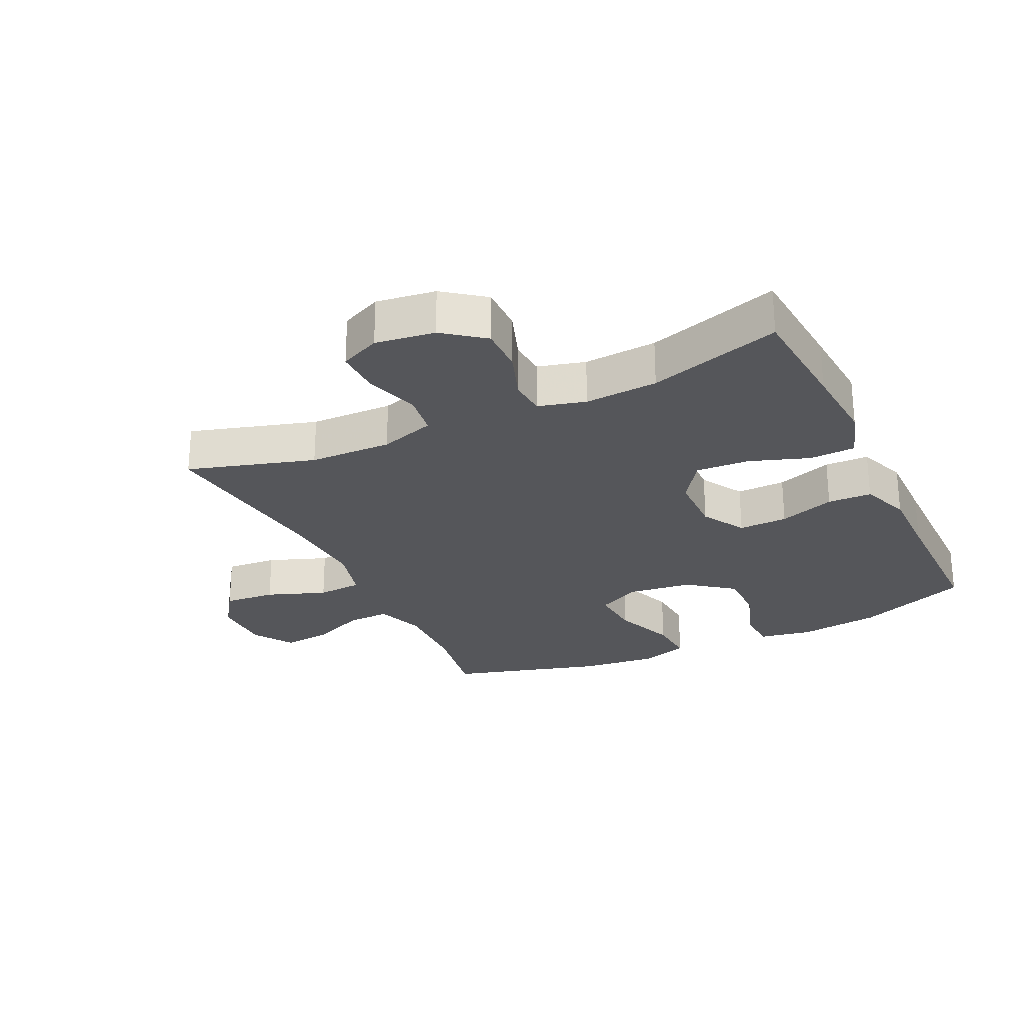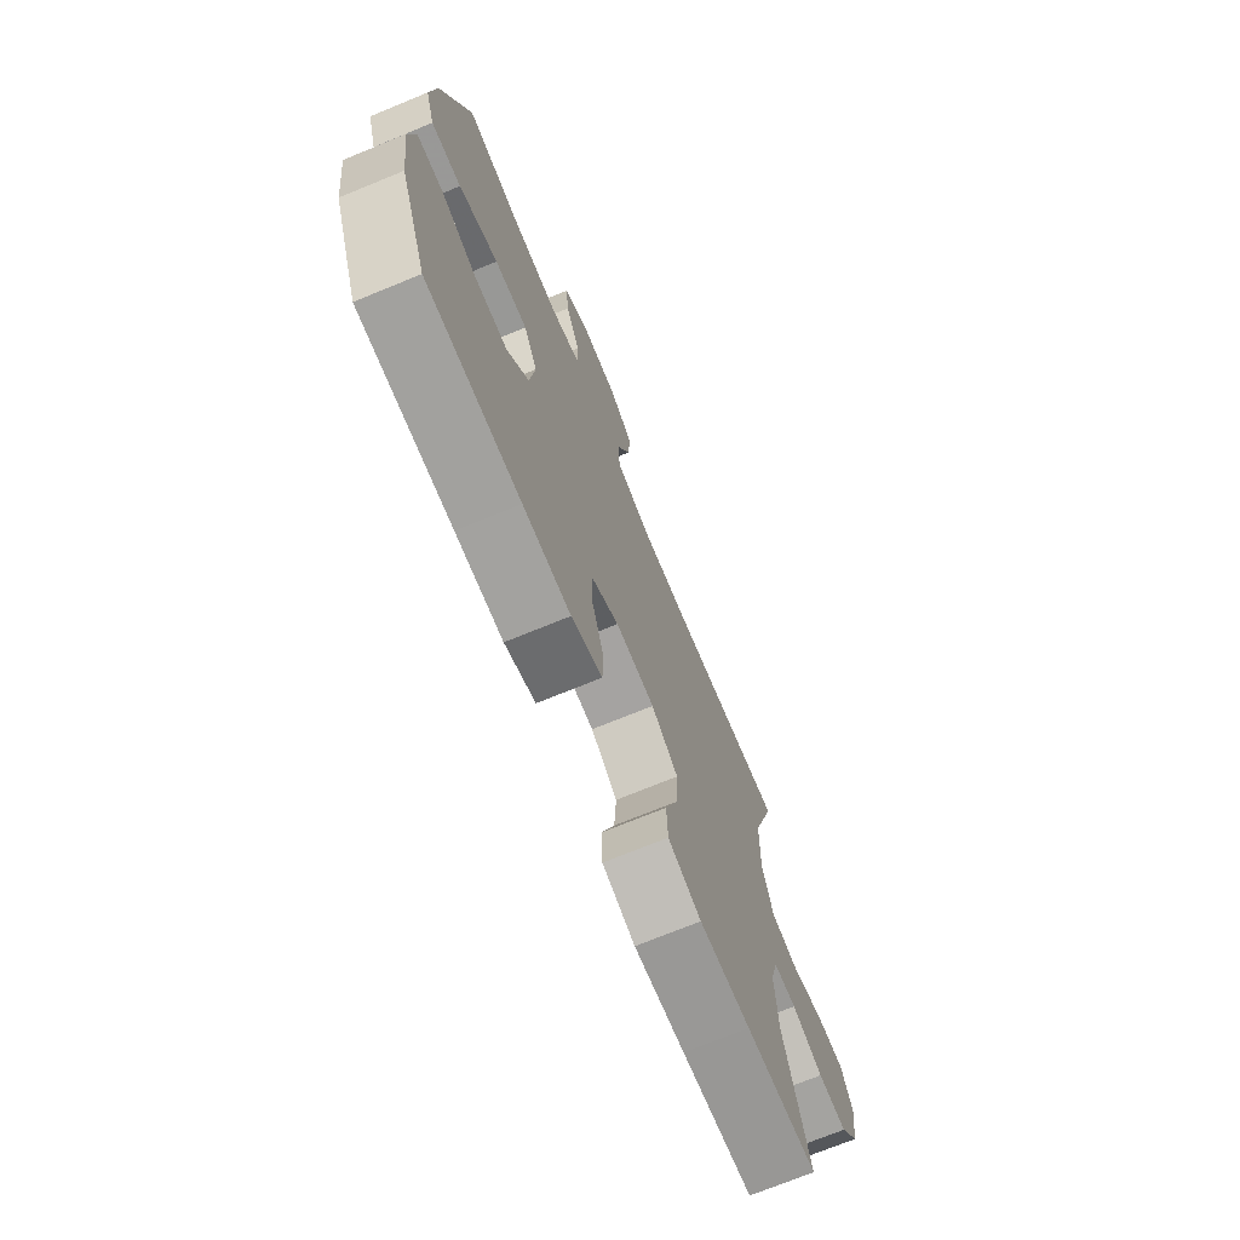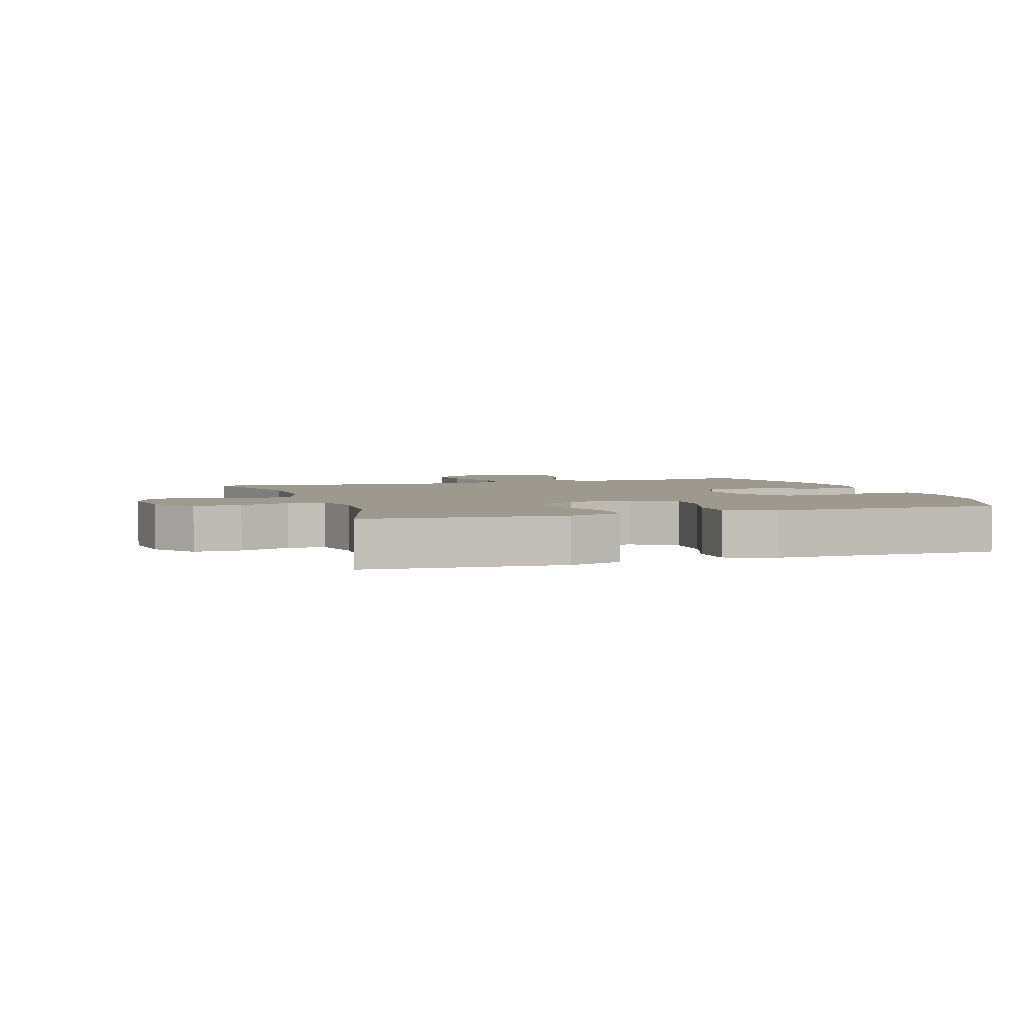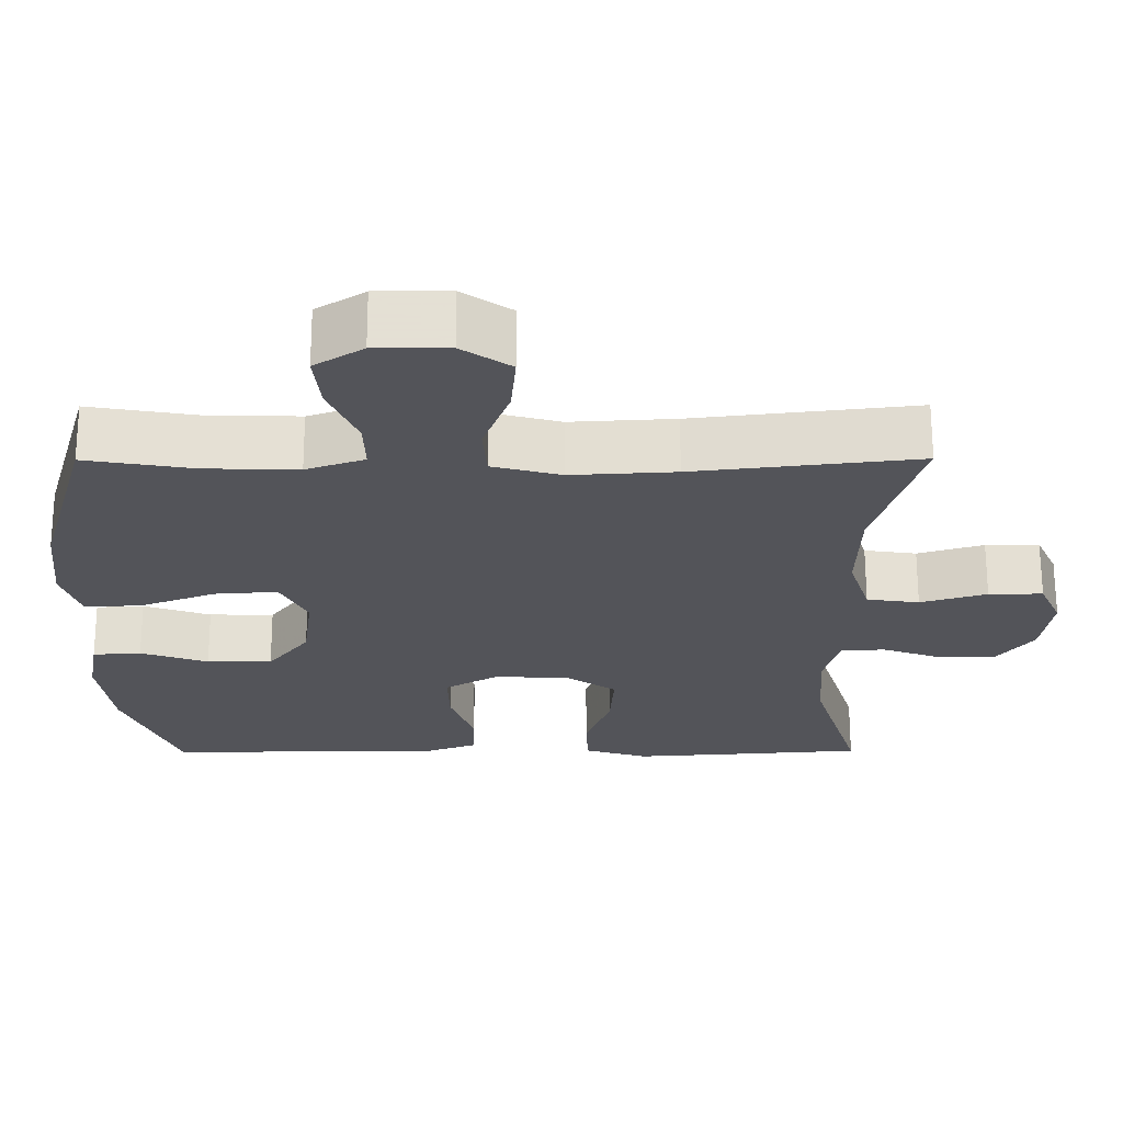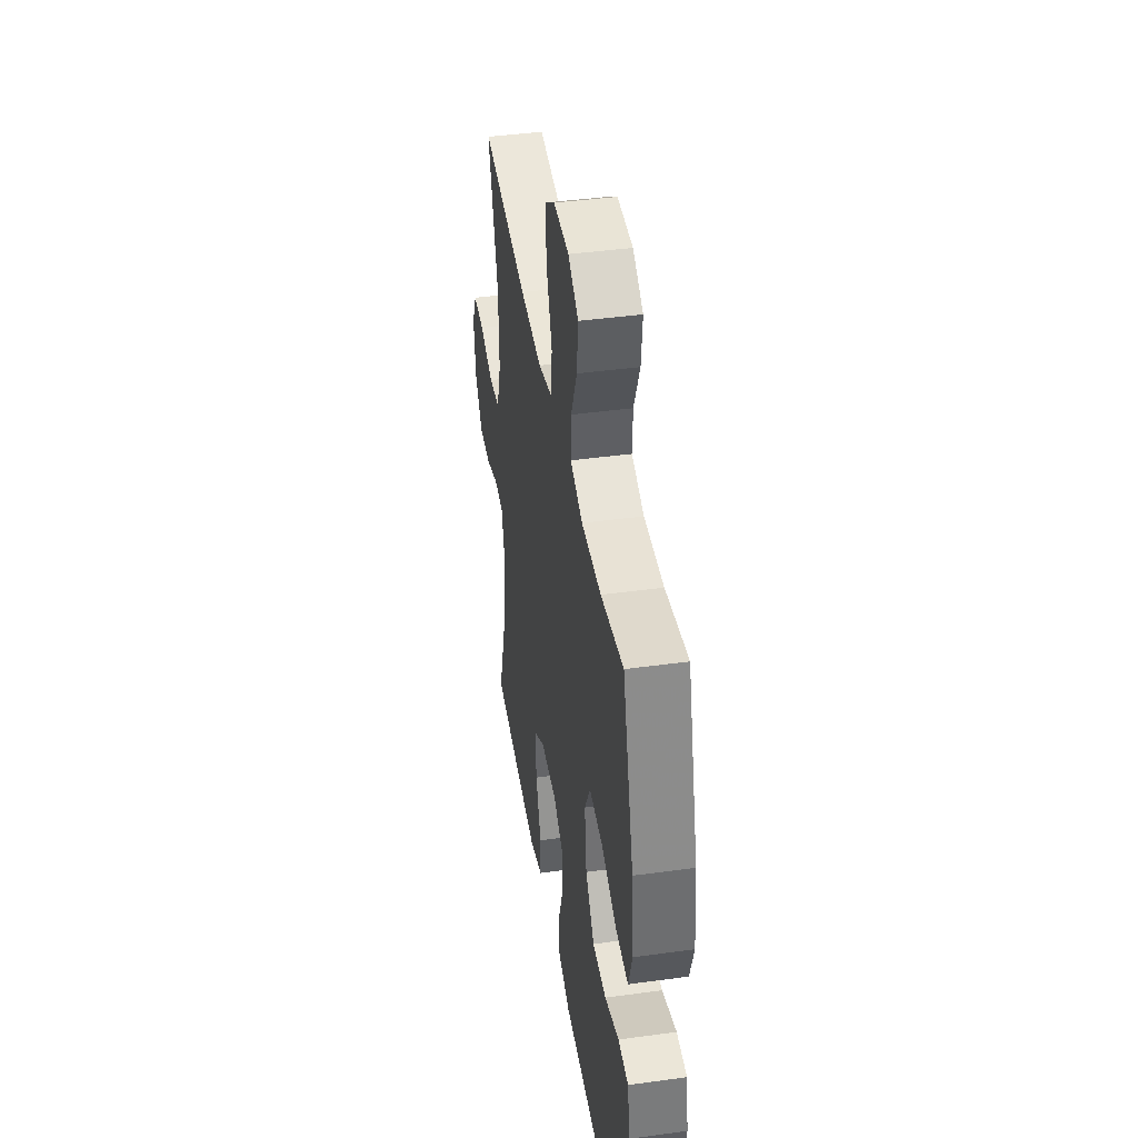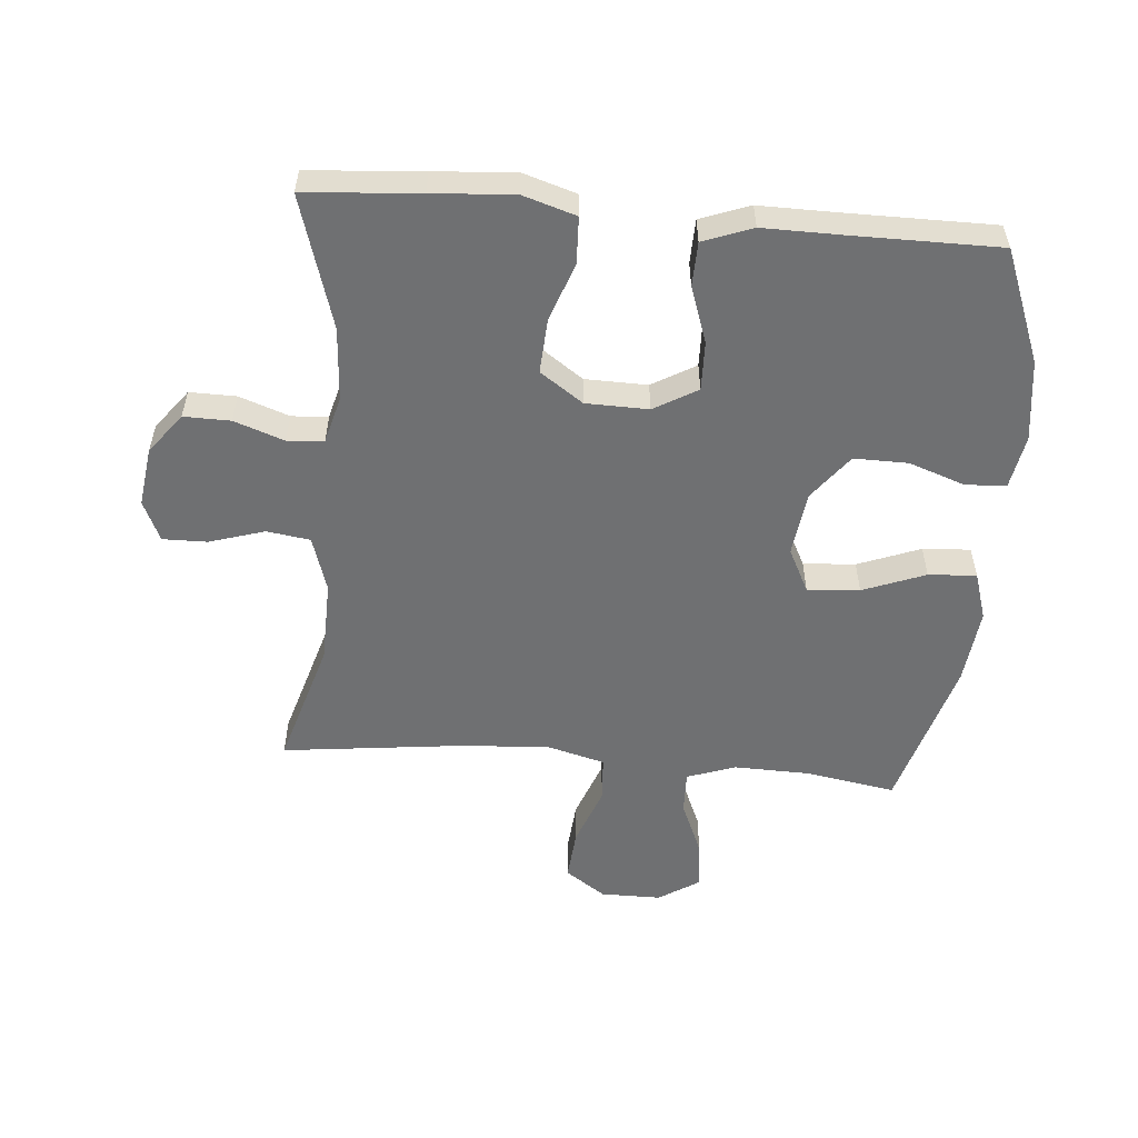
<metadata>
{"format":"obj","ext":"obj","renderer":"f3d","projection":"perspective","resolution":1024,"background":"white","views":[{"elev":-26.0,"azim":115.5,"up":"+Y"},{"elev":-72.1,"azim":-67.7,"up":"+Z"},{"elev":3.5,"azim":161.9,"up":"+Y"},{"elev":66.2,"azim":-0.1,"up":"+Z"},{"elev":42.4,"azim":-99.3,"up":"+Z"},{"elev":-54.8,"azim":175.1,"up":"+Y"}]}
</metadata>
<code>
v -0.5 0.07 0.5
v -0.359 0.07 0.476
v -0.237 0.07 0.473
v -0.16 0.07 0.5
v -0.162 0.07 0.568
v -0.199 0.07 0.655
v -0.207 0.07 0.732
v -0.143 0.07 0.773
v -0.047 0.07 0.773
v 0.017 0.07 0.729
v 0.01 0.07 0.647
v -0.025 0.07 0.553
v -0.02 0.07 0.481
v 0.07 0.07 0.457
v 0.207 0.07 0.465
v 0.5 0.07 0.5
v 0.44 0.07 0.299
v 0.437 0.07 0.168
v 0.465 0.07 0.08
v 0.534 0.07 0.07
v 0.621 0.07 0.097
v 0.692 0.07 0.098
v 0.721 0.07 0.034
v 0.708 0.07 -0.06
v 0.659 0.07 -0.124
v 0.585 0.07 -0.123
v 0.506 0.07 -0.095
v 0.448 0.07 -0.099
v 0.428 0.07 -0.174
v 0.436 0.07 -0.29
v 0.5 0.07 -0.5
v 0.319 0.07 -0.514
v 0.19 0.07 -0.523
v 0.106 0.07 -0.497
v 0.103 0.07 -0.424
v 0.136 0.07 -0.329
v 0.141 0.07 -0.244
v 0.073 0.07 -0.197
v -0.026 0.07 -0.195
v -0.095 0.07 -0.235
v -0.093 0.07 -0.313
v -0.062 0.07 -0.402
v -0.064 0.07 -0.472
v -0.142 0.07 -0.501
v -0.262 0.07 -0.5
v -0.5 0.07 -0.5
v -0.571 0.07 -0.321
v -0.588 0.07 -0.192
v -0.573 0.07 -0.108
v -0.509 0.07 -0.104
v -0.42 0.07 -0.135
v -0.334 0.07 -0.136
v -0.279 0.07 -0.064
v -0.266 0.07 0.039
v -0.301 0.07 0.108
v -0.384 0.07 0.102
v -0.483 0.07 0.064
v -0.559 0.07 0.059
v -0.583 0.07 0.135
v -0.57 0.07 0.256
v -0.5 0 0.5
v -0.359 0 0.476
v -0.237 0 0.473
v -0.16 0 0.5
v -0.162 0 0.568
v -0.199 0 0.655
v -0.207 0 0.732
v -0.143 0 0.773
v -0.047 0 0.773
v 0.017 0 0.729
v 0.01 0 0.647
v -0.025 0 0.553
v -0.02 0 0.481
v 0.07 0 0.457
v 0.207 0 0.465
v 0.5 0 0.5
v 0.44 0 0.299
v 0.437 0 0.168
v 0.465 0 0.08
v 0.534 0 0.07
v 0.621 0 0.097
v 0.692 0 0.098
v 0.721 0 0.034
v 0.708 0 -0.06
v 0.659 0 -0.124
v 0.585 0 -0.123
v 0.506 0 -0.095
v 0.448 0 -0.099
v 0.428 0 -0.174
v 0.436 0 -0.29
v 0.5 0 -0.5
v 0.319 0 -0.514
v 0.19 0 -0.523
v 0.106 0 -0.497
v 0.103 0 -0.424
v 0.136 0 -0.329
v 0.141 0 -0.244
v 0.073 0 -0.197
v -0.026 0 -0.195
v -0.095 0 -0.235
v -0.093 0 -0.313
v -0.062 0 -0.402
v -0.064 0 -0.472
v -0.142 0 -0.501
v -0.262 0 -0.5
v -0.5 0 -0.5
v -0.571 0 -0.321
v -0.588 0 -0.192
v -0.573 0 -0.108
v -0.509 0 -0.104
v -0.42 0 -0.135
v -0.334 0 -0.136
v -0.279 0 -0.064
v -0.266 0 0.039
v -0.301 0 0.108
v -0.384 0 0.102
v -0.483 0 0.064
v -0.559 0 0.059
v -0.583 0 0.135
v -0.57 0 0.256
f 60 1 2
f 59 60 2
f 58 59 2
f 57 58 2
f 56 57 2
f 55 56 2 3
f 54 55 3 4
f 53 54 4
f 49 50 51
f 48 49 51
f 47 48 51
f 46 47 51
f 45 46 51
f 45 51 52
f 44 45 52
f 43 44 52
f 42 43 52
f 41 42 52
f 40 41 52 53
f 34 35 36
f 33 34 36
f 32 33 36
f 31 32 36
f 30 31 36
f 29 30 36 37
f 28 29 37 38
f 25 26 27
f 24 25 27
f 23 24 27
f 22 23 27
f 21 22 27
f 20 21 27
f 19 20 27 28
f 28 38 39
f 19 28 39
f 18 19 39
f 15 16 17
f 39 40 53
f 18 39 53
f 17 18 53
f 15 17 53
f 14 15 53
f 10 11 12
f 9 10 12
f 8 9 12
f 7 8 12
f 6 7 12
f 5 6 12
f 13 14 53 4
f 4 5 12 13
f 62 61 120
f 62 120 119
f 62 119 118
f 62 118 117
f 62 117 116
f 63 62 116 115
f 64 63 115 114
f 64 114 113
f 111 110 109
f 111 109 108
f 111 108 107
f 111 107 106
f 111 106 105
f 112 111 105
f 112 105 104
f 112 104 103
f 112 103 102
f 112 102 101
f 113 112 101 100
f 96 95 94
f 96 94 93
f 96 93 92
f 96 92 91
f 96 91 90
f 97 96 90 89
f 98 97 89 88
f 87 86 85
f 87 85 84
f 87 84 83
f 87 83 82
f 87 82 81
f 87 81 80
f 88 87 80 79
f 99 98 88
f 99 88 79
f 99 79 78
f 77 76 75
f 113 100 99
f 113 99 78
f 113 78 77
f 113 77 75
f 113 75 74
f 72 71 70
f 72 70 69
f 72 69 68
f 72 68 67
f 72 67 66
f 72 66 65
f 64 113 74 73
f 73 72 65 64
f 1 61 62 2
f 2 62 63 3
f 3 63 64 4
f 4 64 65 5
f 5 65 66 6
f 6 66 67 7
f 7 67 68 8
f 8 68 69 9
f 9 69 70 10
f 10 70 71 11
f 11 71 72 12
f 12 72 73 13
f 13 73 74 14
f 14 74 75 15
f 15 75 76 16
f 16 76 77 17
f 17 77 78 18
f 18 78 79 19
f 19 79 80 20
f 20 80 81 21
f 21 81 82 22
f 22 82 83 23
f 23 83 84 24
f 24 84 85 25
f 25 85 86 26
f 26 86 87 27
f 27 87 88 28
f 28 88 89 29
f 29 89 90 30
f 30 90 91 31
f 31 91 92 32
f 32 92 93 33
f 33 93 94 34
f 34 94 95 35
f 35 95 96 36
f 36 96 97 37
f 37 97 98 38
f 38 98 99 39
f 39 99 100 40
f 40 100 101 41
f 41 101 102 42
f 42 102 103 43
f 43 103 104 44
f 44 104 105 45
f 45 105 106 46
f 46 106 107 47
f 47 107 108 48
f 48 108 109 49
f 49 109 110 50
f 50 110 111 51
f 51 111 112 52
f 52 112 113 53
f 53 113 114 54
f 54 114 115 55
f 55 115 116 56
f 56 116 117 57
f 57 117 118 58
f 58 118 119 59
f 59 119 120 60
f 60 120 61 1

</code>
